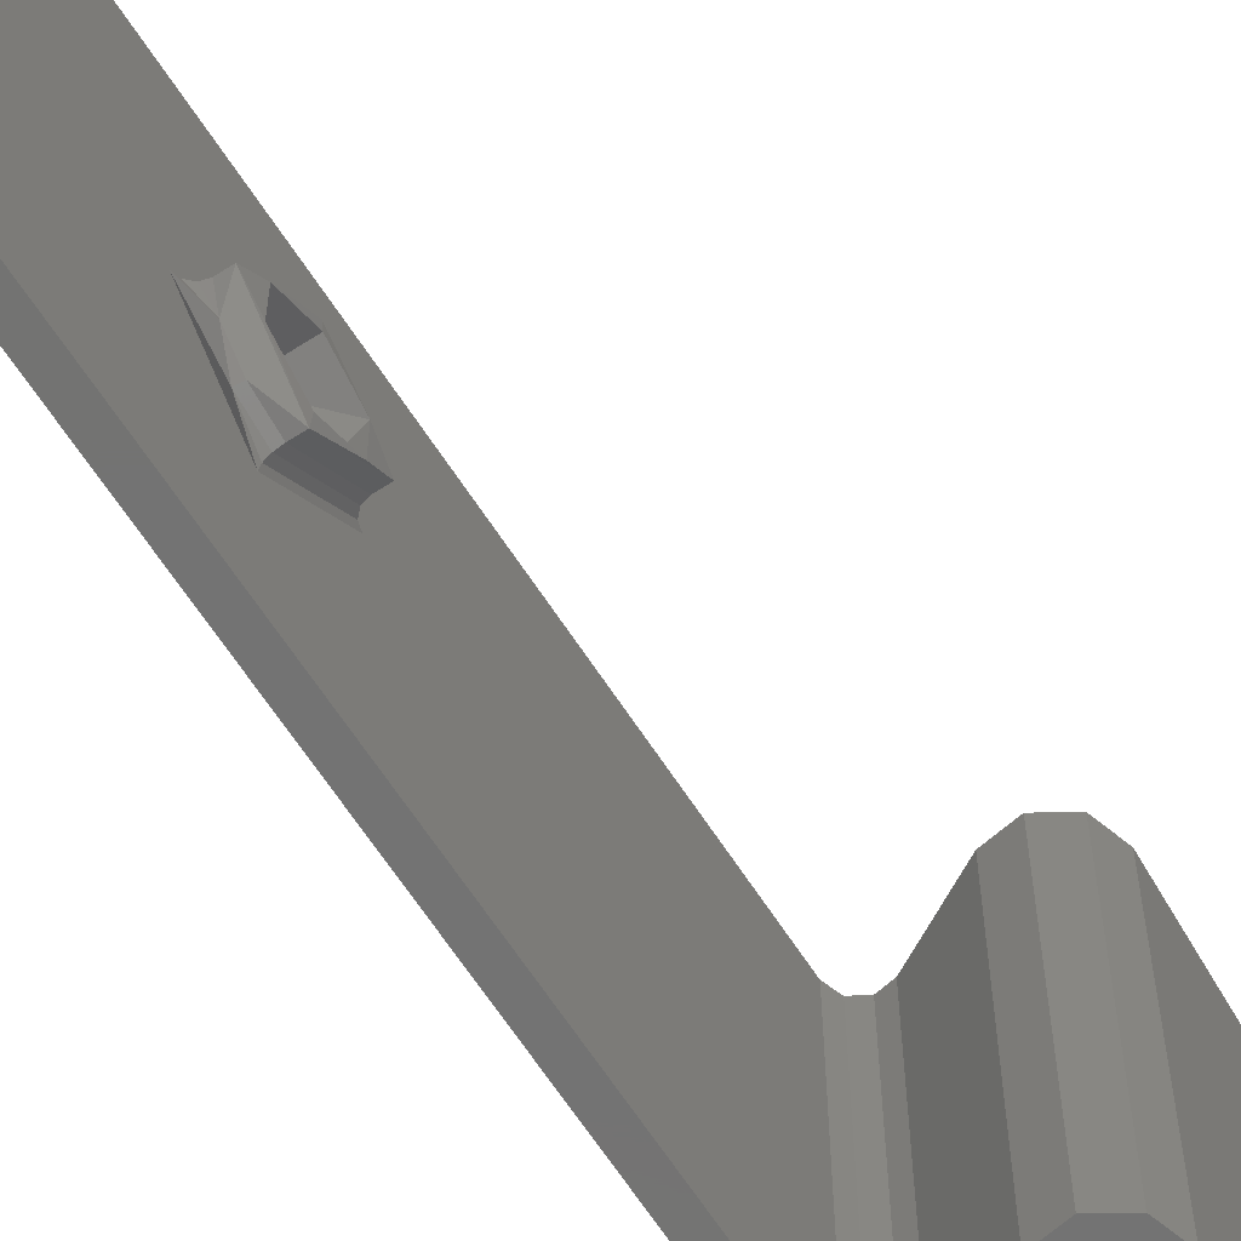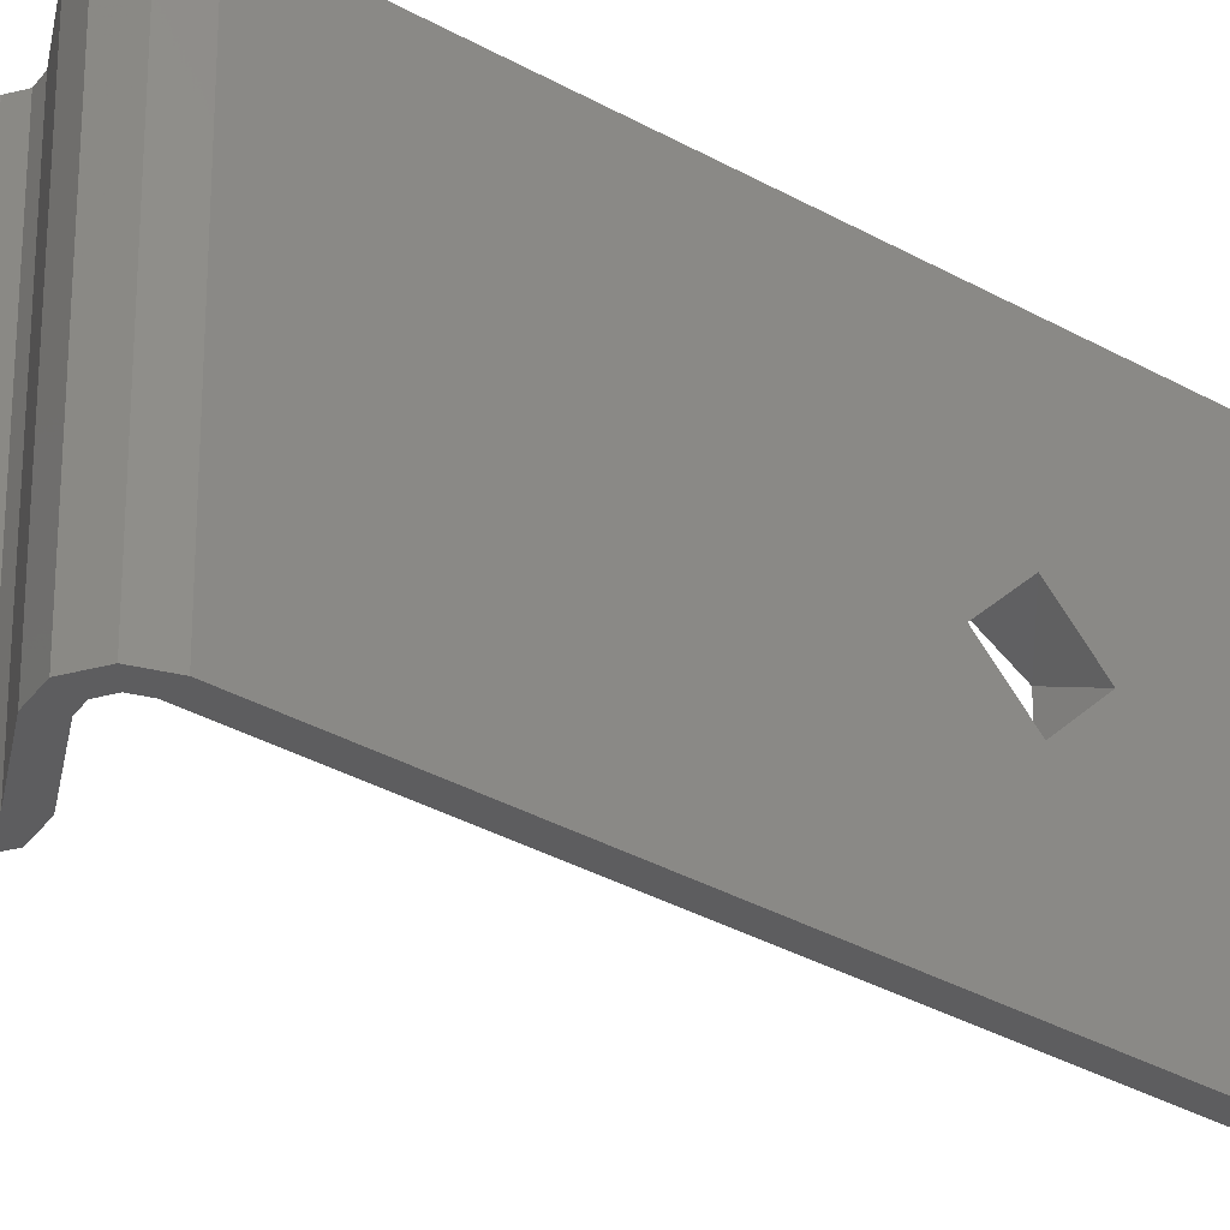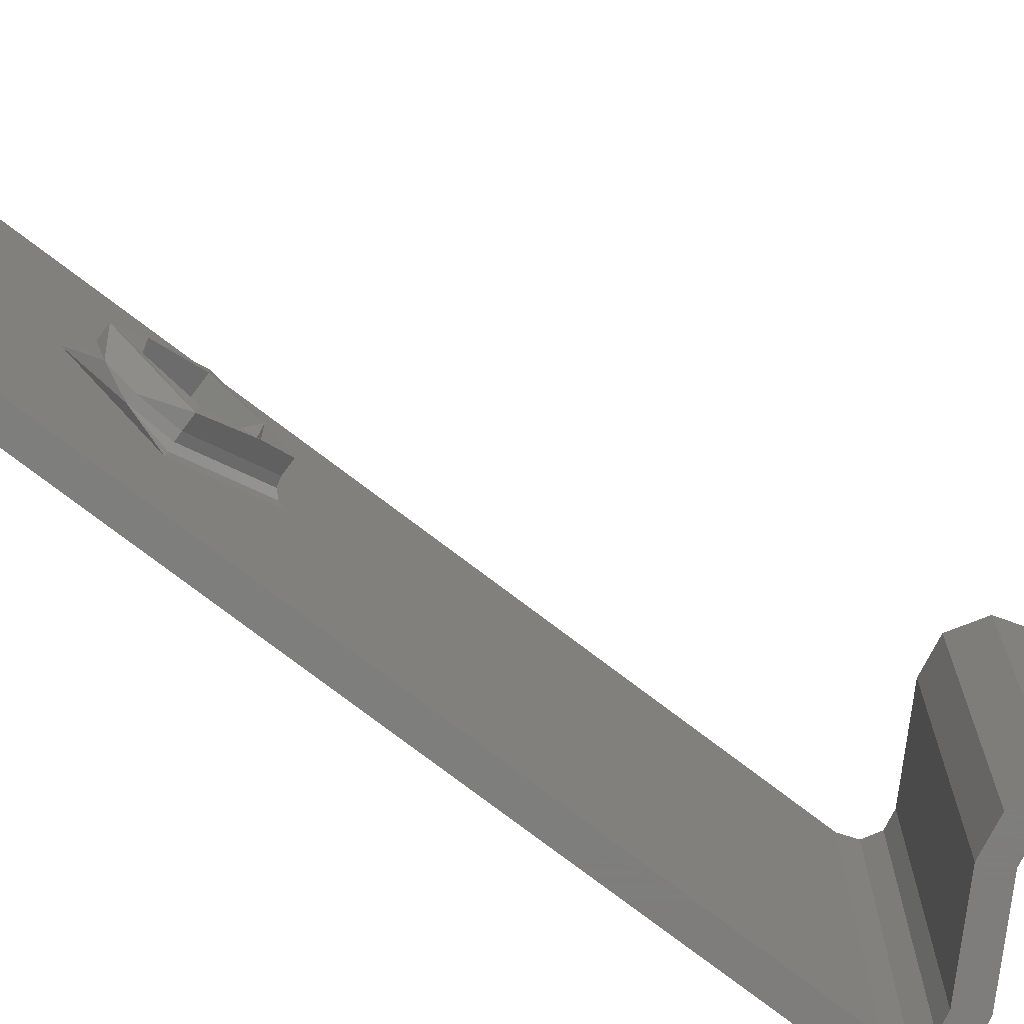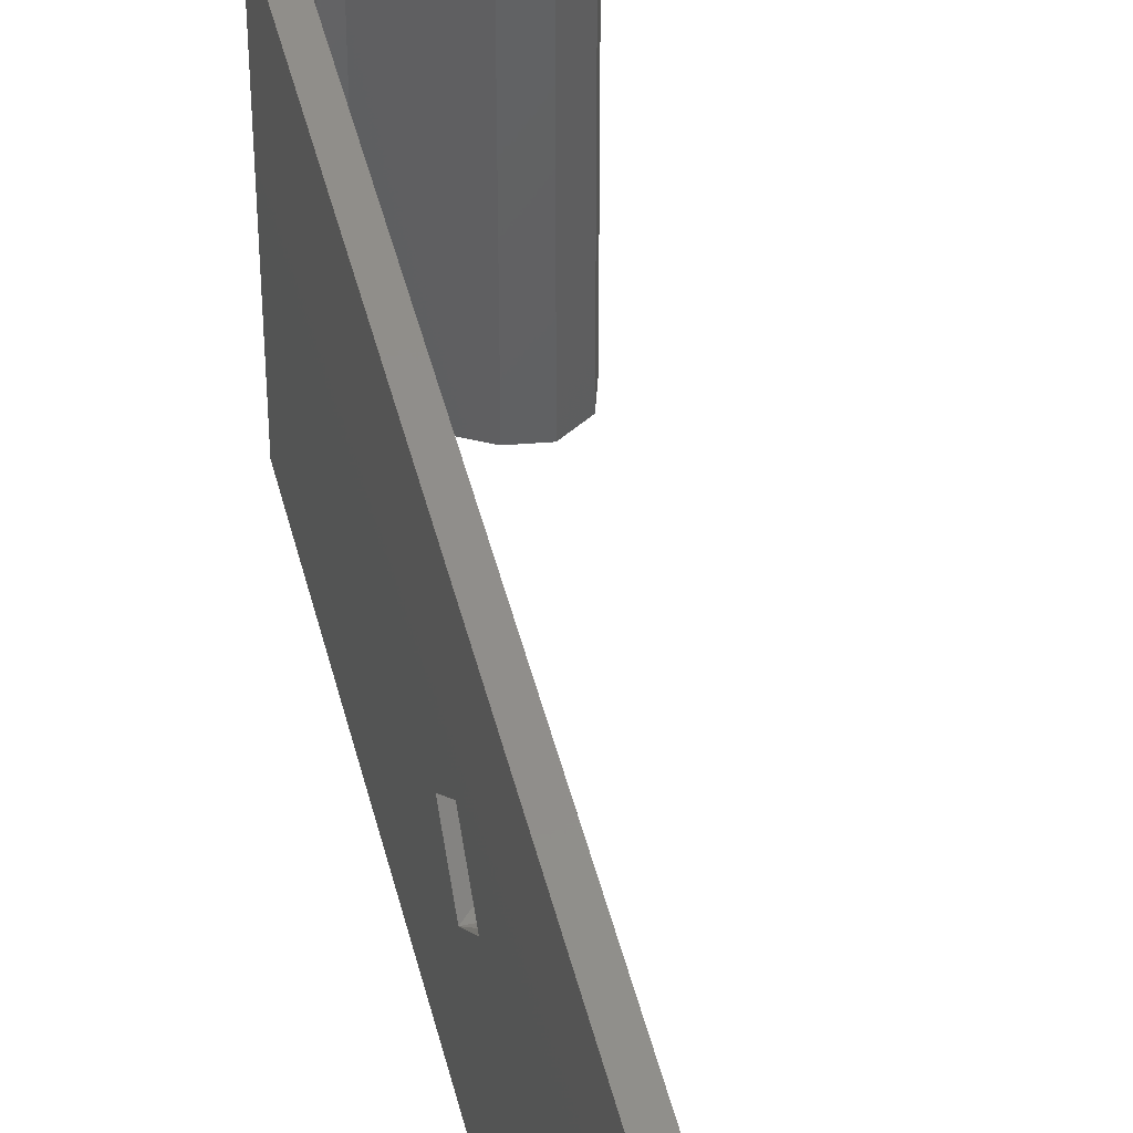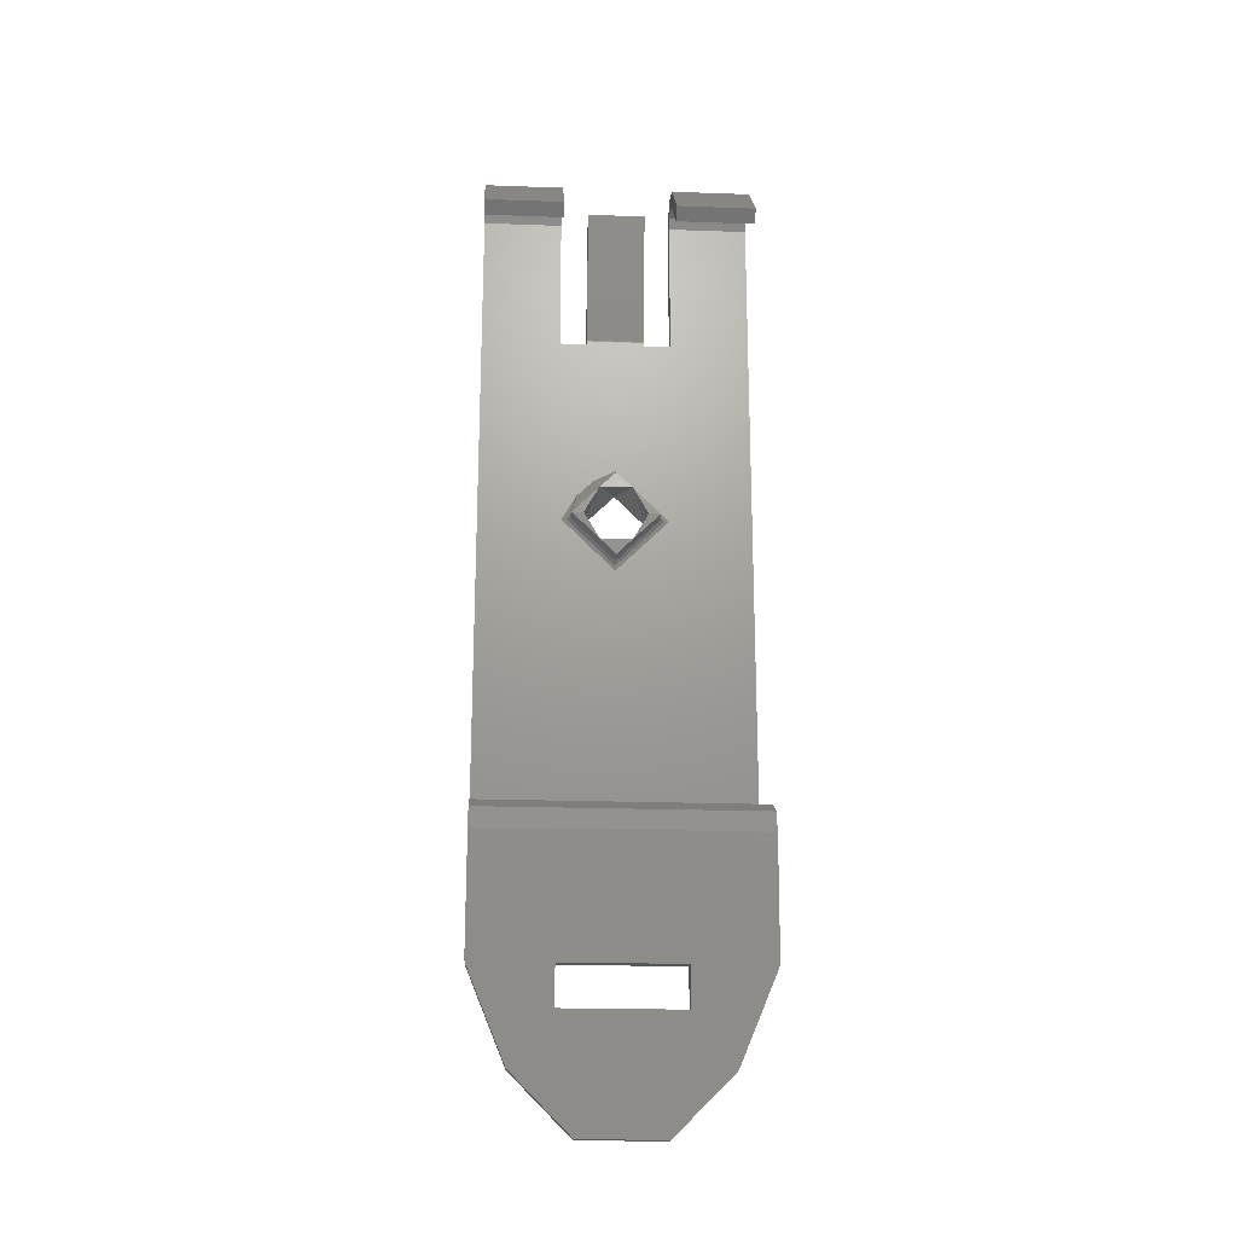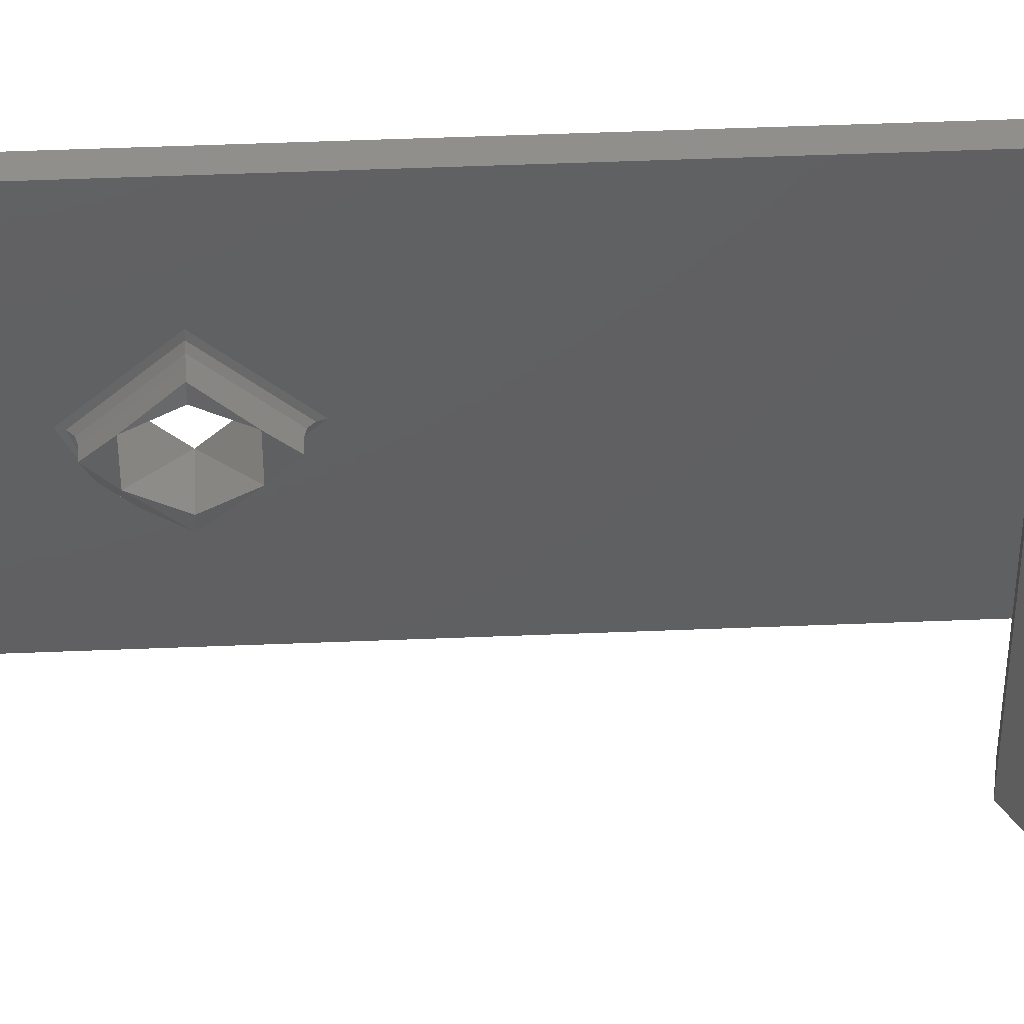
<metadata>
{"format":"stl","ext":"stl","renderer":"f3d","projection":"perspective","resolution":1024,"background":"white","views":[{"elev":-65.0,"azim":33.0,"up":"+Y"},{"elev":-32.4,"azim":-128.7,"up":"+Y"},{"elev":-77.7,"azim":53.0,"up":"+Y"},{"elev":46.6,"azim":-13.7,"up":"+Y"},{"elev":-20.7,"azim":86.3,"up":"+Z"},{"elev":48.8,"azim":87.4,"up":"+Y"}]}
</metadata>
<code>
# stl→obj: 159 verts, 334 faces
v 0.1988 -0.02022 0.639
v 0.1987 -0.02022 0.6392
v 0.1992 -0.02135 0.6384
v 0.199 -0.02022 0.6388
v 0.1992 -0.02022 0.6387
v 0.1988 -0.01772 0.6365
v 0.1987 -0.01747 0.6365
v 0.199 -0.01791 0.6365
v 0.1992 -0.01797 0.6365
v 0.1988 -0.02022 0.634
v 0.1987 -0.02022 0.6337
v 0.199 -0.02022 0.6342
v 0.1992 -0.02022 0.6342
v 0.1988 -0.02272 0.6365
v 0.1987 -0.02297 0.6365
v 0.199 -0.02254 0.6365
v 0.1992 -0.02247 0.6365
v 0.199 -0.02223 0.6376
v 0.1992 -0.02217 0.6376
v 0.1987 -0.02722 0.6195
v 0.1987 -0.01322 0.6195
v 0.1987 -0.02312 0.6465
v 0.1987 -0.02722 0.6536
v 0.1987 -0.01732 0.6465
v 0.1987 -0.02312 0.6536
v 0.1987 -0.01322 0.6536
v 0.1987 -0.01732 0.6536
v 0.1989 -0.02312 0.6541
v 0.1979 -0.02312 0.6536
v 0.1984 -0.02312 0.6547
v 0.1995 -0.02312 0.6552
v 0.1995 -0.02312 0.6544
v 0.2001 -0.02312 0.6541
v 0.2006 -0.02312 0.6547
v 0.2031 -0.02312 0.6523
v 0.2026 -0.02312 0.6517
v 0.1979 -0.02312 0.6465
v 0.1979 -0.02022 0.6348
v 0.1979 -0.01322 0.6195
v 0.1979 -0.02722 0.6195
v 0.1979 -0.02187 0.6365
v 0.1979 -0.01857 0.6365
v 0.1979 -0.02022 0.6381
v 0.1979 -0.02172 0.6465
v 0.1979 -0.02722 0.6536
v 0.1979 -0.01872 0.6465
v 0.1979 -0.02172 0.6467
v 0.1979 -0.01872 0.6467
v 0.1979 -0.01732 0.6465
v 0.1979 -0.01322 0.6536
v 0.1979 -0.01732 0.6536
v 0.1995 -0.02722 0.6552
v 0.2006 -0.02722 0.6547
v 0.1984 -0.02722 0.6547
v 0.2031 -0.02722 0.6523
v 0.2026 -0.02722 0.6517
v 0.2001 -0.02722 0.6541
v 0.1995 -0.02722 0.6544
v 0.1989 -0.02722 0.6541
v 0.2048 -0.02722 0.6187
v 0.2037 -0.02722 0.613
v 0.2045 -0.02722 0.6129
v 0.204 -0.02722 0.6187
v 0.2045 -0.02722 0.6198
v 0.2038 -0.02722 0.6193
v 0.2035 -0.02722 0.6204
v 0.2028 -0.02722 0.6195
v 0.2034 -0.02722 0.6196
v 0.2024 -0.02722 0.6202
v 0.2003 -0.02722 0.6181
v 0.1999 -0.02722 0.6188
v 0.1994 -0.02722 0.6187
v 0.1992 -0.02722 0.6179
v 0.1983 -0.02722 0.6185
v 0.1989 -0.02722 0.619
v 0.2037 -0.02718 0.6127
v 0.2037 -0.02721 0.6128
v 0.2037 -0.02713 0.6125
v 0.2037 -0.02322 0.6128
v 0.2036 -0.02322 0.6108
v 0.2035 -0.0253 0.6081
v 0.2037 -0.01722 0.6128
v 0.204 -0.01322 0.6187
v 0.2033 -0.02232 0.6052
v 0.2036 -0.01722 0.6108
v 0.2037 -0.01322 0.613
v 0.2037 -0.01331 0.6125
v 0.2037 -0.01323 0.6128
v 0.2037 -0.01326 0.6127
v 0.2033 -0.01812 0.6052
v 0.2035 -0.01515 0.6081
v 0.2043 -0.0253 0.6081
v 0.2045 -0.02713 0.6125
v 0.2045 -0.02721 0.6128
v 0.2045 -0.02718 0.6126
v 0.2045 -0.02322 0.6127
v 0.2044 -0.02322 0.6107
v 0.2048 -0.01322 0.6187
v 0.2045 -0.01722 0.6127
v 0.2041 -0.02232 0.6051
v 0.2045 -0.01322 0.6129
v 0.2045 -0.01326 0.6126
v 0.2045 -0.01323 0.6128
v 0.2045 -0.01331 0.6125
v 0.2044 -0.01722 0.6107
v 0.2041 -0.01812 0.6051
v 0.2043 -0.01515 0.6081
v 0.2045 -0.01322 0.6198
v 0.2035 -0.01322 0.6204
v 0.2024 -0.01322 0.6202
v 0.2038 -0.01322 0.6193
v 0.2034 -0.01322 0.6196
v 0.2028 -0.01322 0.6195
v 0.1999 -0.01322 0.6188
v 0.2003 -0.01322 0.6181
v 0.1994 -0.01322 0.6187
v 0.1992 -0.01322 0.6179
v 0.1983 -0.01322 0.6185
v 0.1989 -0.01322 0.619
v 0.2001 -0.01322 0.6541
v 0.2031 -0.01322 0.6523
v 0.2026 -0.01322 0.6517
v 0.2006 -0.01322 0.6547
v 0.1995 -0.01322 0.6544
v 0.1995 -0.01322 0.6552
v 0.1984 -0.01322 0.6547
v 0.1989 -0.01322 0.6541
v 0.1995 -0.01732 0.6544
v 0.2001 -0.01732 0.6541
v 0.1989 -0.01732 0.6541
v 0.2026 -0.01732 0.6517
v 0.2031 -0.01732 0.6523
v 0.2006 -0.01732 0.6547
v 0.1995 -0.01732 0.6552
v 0.1984 -0.01732 0.6547
v 0.1985 -0.01872 0.6465
v 0.1985 -0.02172 0.6465
v 0.1985 -0.02172 0.6467
v 0.1979 -0.02172 0.6468
v 0.1985 -0.02172 0.6468
v 0.1979 -0.02172 0.6469
v 0.1991 -0.02172 0.6538
v 0.1997 -0.02172 0.6537
v 0.1985 -0.01872 0.6468
v 0.1997 -0.01872 0.6537
v 0.1991 -0.01872 0.6538
v 0.1979 -0.01872 0.6469
v 0.1979 -0.01872 0.6468
v 0.1985 -0.01872 0.6467
v 0.1997 -0.0194 0.6379
v 0.1997 -0.01857 0.6365
v 0.1997 -0.02105 0.6379
v 0.1997 -0.02187 0.6365
v 0.1997 -0.02105 0.635
v 0.1997 -0.0194 0.635
v 0.1997 -0.02247 0.6365
v 0.1997 -0.02022 0.6387
v 0.1997 -0.01797 0.6365
v 0.1997 -0.02022 0.6342
f 1 2 3
f 4 1 3
f 5 4 3
f 6 2 1
f 6 7 2
f 8 5 9
f 8 1 4
f 8 4 5
f 8 6 1
f 10 11 7
f 10 7 6
f 12 9 13
f 12 6 8
f 12 8 9
f 12 10 6
f 14 15 11
f 14 11 10
f 16 13 17
f 16 10 12
f 16 14 10
f 16 12 13
f 18 17 19
f 18 19 3
f 18 2 15
f 18 16 17
f 18 14 16
f 18 15 14
f 18 3 2
f 11 20 21
f 15 20 11
f 7 11 21
f 22 15 2
f 23 15 22
f 23 20 15
f 24 2 7
f 24 22 2
f 25 23 22
f 26 27 24
f 26 24 7
f 26 7 21
f 28 29 30
f 28 30 31
f 32 28 31
f 25 29 28
f 33 31 34
f 33 32 31
f 35 33 34
f 36 33 35
f 37 29 25
f 22 37 25
f 38 39 40
f 41 38 40
f 42 39 38
f 37 43 41
f 44 43 37
f 45 37 41
f 45 41 40
f 46 44 47
f 46 43 44
f 48 46 47
f 49 42 43
f 49 43 46
f 29 37 45
f 50 49 51
f 50 39 42
f 50 42 49
f 52 34 31
f 52 53 34
f 54 31 30
f 54 52 31
f 45 30 29
f 45 54 30
f 55 35 34
f 53 55 34
f 35 55 56
f 36 35 56
f 36 56 57
f 33 36 57
f 58 33 57
f 58 32 33
f 59 28 32
f 59 32 58
f 23 25 28
f 23 28 59
f 60 61 62
f 63 61 60
f 64 63 60
f 65 63 64
f 66 67 68
f 66 68 65
f 66 65 64
f 69 67 66
f 70 67 69
f 71 70 69
f 72 73 70
f 72 70 71
f 74 72 75
f 74 73 72
f 40 75 20
f 40 74 75
f 57 56 55
f 53 57 55
f 58 57 53
f 45 23 59
f 52 58 53
f 54 59 58
f 54 45 59
f 54 58 52
f 20 23 45
f 20 45 40
f 76 77 61
f 78 76 61
f 79 61 63
f 79 78 61
f 80 78 79
f 81 78 80
f 82 63 83
f 82 79 63
f 84 80 85
f 84 81 80
f 86 82 83
f 87 86 88
f 87 88 89
f 87 85 82
f 87 82 86
f 90 84 85
f 91 85 87
f 91 90 85
f 92 93 78
f 81 92 78
f 93 62 94
f 93 94 95
f 96 60 62
f 96 62 93
f 97 96 93
f 92 97 93
f 98 60 96
f 99 98 96
f 100 97 92
f 101 98 99
f 102 103 101
f 104 99 105
f 104 101 99
f 104 102 101
f 106 105 97
f 106 97 100
f 107 105 106
f 107 104 105
f 60 98 108
f 64 108 109
f 64 60 108
f 66 109 110
f 66 64 109
f 69 66 110
f 83 101 86
f 83 98 101
f 111 108 98
f 111 98 83
f 109 111 112
f 109 108 111
f 110 112 113
f 110 109 112
f 114 113 115
f 114 110 113
f 116 115 117
f 116 114 115
f 118 119 116
f 118 116 117
f 39 21 119
f 39 119 118
f 120 121 122
f 123 121 120
f 124 123 120
f 125 123 124
f 126 124 127
f 126 127 26
f 126 125 124
f 126 26 50
f 21 50 26
f 21 39 50
f 110 71 69
f 114 71 110
f 75 21 20
f 75 119 21
f 72 116 119
f 72 119 75
f 71 114 116
f 71 116 72
f 128 120 129
f 128 124 120
f 130 127 124
f 130 124 128
f 27 26 127
f 27 127 130
f 129 131 132
f 133 129 132
f 128 129 133
f 51 49 24
f 51 24 27
f 134 128 133
f 135 27 130
f 135 130 128
f 135 128 134
f 135 51 27
f 134 133 123
f 134 125 126
f 134 123 125
f 135 134 126
f 51 126 50
f 51 135 126
f 132 121 123
f 133 132 123
f 122 121 132
f 122 132 131
f 122 131 129
f 120 122 129
f 136 24 49
f 46 136 49
f 37 137 44
f 37 22 137
f 22 24 136
f 22 136 137
f 47 44 137
f 47 137 138
f 47 47 138
f 139 138 140
f 139 47 138
f 141 140 140
f 141 140 140
f 141 139 140
f 142 140 143
f 142 141 140
f 144 145 143
f 144 143 140
f 146 142 143
f 146 143 145
f 141 142 146
f 147 141 146
f 48 48 47
f 48 47 47
f 148 47 139
f 148 48 47
f 147 139 141
f 147 148 139
f 48 136 46
f 48 149 136
f 48 149 48
f 148 144 149
f 148 149 48
f 147 144 144
f 147 144 144
f 147 144 148
f 146 145 144
f 146 144 147
f 149 138 137
f 149 137 136
f 144 138 149
f 144 140 138
f 144 140 140
f 144 140 144
f 144 140 140
f 144 140 144
f 74 40 39
f 74 39 118
f 73 118 117
f 73 74 118
f 70 117 115
f 70 73 117
f 115 67 70
f 115 113 67
f 63 111 83
f 65 112 111
f 65 111 63
f 68 113 112
f 68 112 65
f 67 113 68
f 102 87 89
f 102 104 87
f 103 89 88
f 103 102 89
f 101 88 86
f 101 103 88
f 91 87 104
f 91 104 107
f 90 91 107
f 90 107 106
f 84 106 100
f 84 90 106
f 81 100 92
f 81 84 100
f 76 78 93
f 76 93 95
f 77 95 94
f 77 76 95
f 61 94 62
f 61 77 94
f 85 99 82
f 105 99 85
f 82 99 96
f 82 96 79
f 79 96 97
f 79 97 80
f 80 97 105
f 80 105 85
f 150 42 151
f 150 43 42
f 152 41 43
f 152 43 150
f 153 41 152
f 154 38 41
f 154 41 153
f 155 42 38
f 155 38 154
f 151 42 155
f 152 156 153
f 157 156 152
f 150 157 152
f 158 150 151
f 158 157 150
f 155 158 151
f 159 158 155
f 154 159 155
f 156 154 153
f 156 159 154
f 19 17 156
f 3 156 157
f 3 19 156
f 5 3 157
f 9 157 158
f 9 5 157
f 13 158 159
f 13 9 158
f 17 159 156
f 17 13 159

</code>
